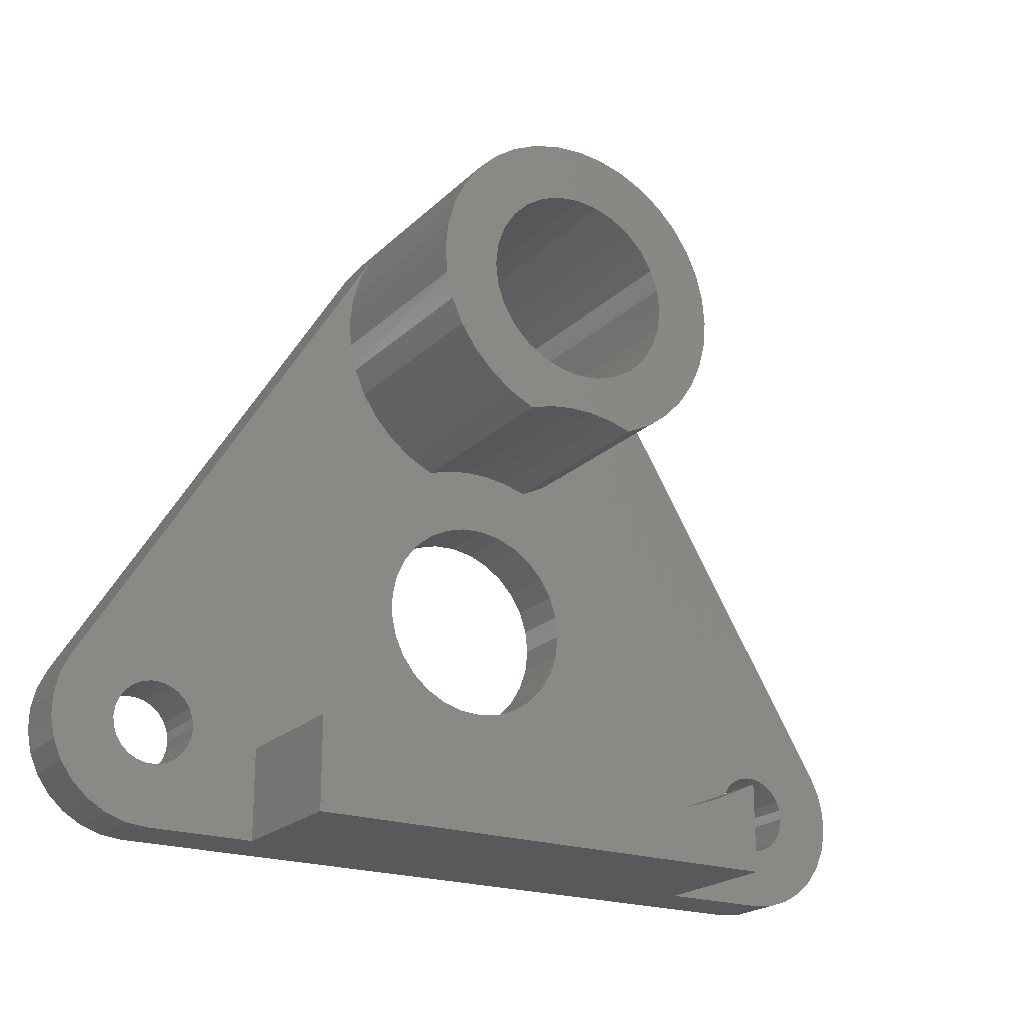
<metadata>
{"format":"stl","ext":"stl","renderer":"f3d","projection":"perspective","resolution":1024,"background":"white","views":[{"elev":-21.2,"azim":-31.8,"up":"+Y"}]}
</metadata>
<code>
# stl→obj: 439 verts, 890 faces
v 62.21 70 3
v 67.5 70 0
v 67.5 70 3
v 32.5 70 0
v 37.79 70 3
v 32.5 70 3
v 68.55 70.11 0
v 68.55 70.11 3
v 69.56 70.44 0
v 69.56 70.44 3
v 70.47 70.98 0
v 70.47 70.98 3
v 71.25 71.7 0
v 71.25 71.7 3
v 71.86 72.56 0
v 71.86 72.56 3
v 72.28 73.54 0
v 72.28 73.54 3
v 72.48 74.58 0
v 72.48 74.58 3
v 72.46 75.63 0
v 72.46 75.63 3
v 72.21 76.66 0
v 72.21 76.66 3
v 71.76 77.62 0
v 71.76 77.62 3
v 28.24 77.62 0
v 27.79 76.66 0
v 28.24 77.62 3
v 27.79 76.66 3
v 27.54 75.63 0
v 27.54 75.63 3
v 27.52 74.58 0
v 27.52 74.58 3
v 27.72 73.54 0
v 27.72 73.54 3
v 28.14 72.56 0
v 28.14 72.56 3
v 28.75 71.7 0
v 28.75 71.7 3
v 29.53 70.98 0
v 29.53 70.98 3
v 30.44 70.44 0
v 30.44 70.44 3
v 31.45 70.11 0
v 31.45 70.11 3
v 47.38 105.4 0
v 48.9 102.8 0
v 47.85 102.5 0
v 46.17 104.9 0
v 46.91 101.9 0
v 43.31 102.1 0
v 46.13 101.1 0
v 45.54 100.1 0
v 45.17 99.1 0
v 45.05 98 0
v 45.17 96.9 0
v 45.07 104.1 0
v 44.11 103.2 0
v 69 73.67 0
v 68.64 73.35 0
v 69.27 74.07 0
v 68.21 73.13 0
v 69.44 74.52 0
v 67.74 73.01 0
v 69.5 75 0
v 67.26 73.01 0
v 69.44 75.48 0
v 66.79 73.13 0
v 69.27 75.93 0
v 66.36 73.35 0
v 69 76.33 0
v 66 73.67 0
v 68.64 76.65 0
v 65.73 74.07 0
v 68.21 76.87 0
v 67.74 76.99 0
v 53.24 79.19 0
v 65.5 75 0
v 65.56 74.52 0
v 53.98 79.97 0
v 65.56 75.48 0
v 52.34 78.58 0
v 54.54 80.9 0
v 65.73 75.93 0
v 51.34 78.18 0
v 54.88 81.93 0
v 66.36 76.65 0
v 66 76.33 0
v 50.27 78.01 0
v 55 83 0
v 66.79 76.87 0
v 54.88 84.07 0
v 67.26 76.99 0
v 54.54 85.1 0
v 48.15 78.36 0
v 49.19 78.07 0
v 33.64 73.35 0
v 34 73.67 0
v 34.27 74.07 0
v 47.19 78.86 0
v 33.21 73.13 0
v 34.44 74.52 0
v 46.37 79.56 0
v 32.74 73.01 0
v 34.5 75 0
v 32.26 73.01 0
v 34.44 75.48 0
v 45.72 80.42 0
v 53.09 94.13 0
v 53.24 86.81 0
v 52.34 87.42 0
v 53.87 94.91 0
v 53.98 86.03 0
v 31.79 73.13 0
v 52.15 93.54 0
v 51.34 87.82 0
v 54.46 95.85 0
v 34.27 75.93 0
v 45.26 81.4 0
v 31.36 73.35 0
v 51.1 93.17 0
v 50.27 87.99 0
v 54.83 96.9 0
v 34 76.33 0
v 45.03 82.46 0
v 31 73.67 0
v 33.64 76.65 0
v 45.03 83.54 0
v 50 93.05 0
v 49.19 87.93 0
v 33.21 76.87 0
v 45.26 84.6 0
v 32.74 76.99 0
v 48.9 93.17 0
v 48.15 87.64 0
v 30.73 74.07 0
v 56.69 102.1 0
v 54.95 98 0
v 54.83 99.1 0
v 54.46 100.1 0
v 47.85 93.54 0
v 47.19 87.14 0
v 30.56 74.52 0
v 30.5 75 0
v 53.87 101.1 0
v 46.91 94.13 0
v 46.37 86.44 0
v 55.89 103.2 0
v 30.56 75.48 0
v 53.09 101.9 0
v 46.13 94.91 0
v 45.72 85.58 0
v 30.73 75.93 0
v 54.93 104.1 0
v 31.79 76.87 0
v 31.36 76.65 0
v 31 76.33 0
v 32.26 76.99 0
v 45.54 95.85 0
v 53.83 104.9 0
v 52.15 102.5 0
v 52.62 105.4 0
v 51.1 102.8 0
v 51.33 105.7 0
v 50 103 0
v 50 105.8 0
v 48.67 105.7 0
v 69 73.67 3
v 68.64 73.35 3
v 69.27 74.07 3
v 68.21 73.13 3
v 69.44 74.52 3
v 67.74 73.01 3
v 69.5 75 3
v 67.26 73.01 3
v 69.44 75.48 3
v 66.79 73.13 3
v 69.27 75.93 3
v 66.36 73.35 3
v 69 76.33 3
v 66 73.67 3
v 68.64 76.65 3
v 68.21 76.87 3
v 67.74 76.99 3
v 65.73 75.93 3
v 62.21 74.48 3
v 65.56 75.48 3
v 65.5 75 3
v 65.56 74.52 3
v 65.73 74.07 3
v 66 76.33 3
v 57.51 72.59 3
v 56.29 77.74 3
v 55.28 76.73 3
v 59.91 73.42 3
v 54.11 75.9 3
v 55.05 71.98 3
v 57.1 78.91 3
v 52.82 75.3 3
v 52.53 71.62 3
v 57.71 80.2 3
v 51.44 74.93 3
v 50 71.5 3
v 58.08 81.58 3
v 66.36 76.65 3
v 50.02 74.8 3
v 58.2 83 3
v 67.26 76.99 3
v 66.79 76.87 3
v 48.6 74.92 3
v 47.47 71.62 3
v 58.08 84.42 3
v 47.22 75.29 3
v 44.95 71.98 3
v 57.71 85.79 3
v 45.92 75.89 3
v 42.49 72.59 3
v 44.75 76.7 3
v 43.74 77.71 3
v 40.09 73.42 3
v 42.91 78.87 3
v 37.79 74.48 3
v 55.3 89.26 3
v 55.14 92.07 3
v 54.14 90.08 3
v 56.3 88.25 3
v 56.08 93.03 3
v 54.06 91.28 3
v 57.11 87.08 3
v 56.84 94.14 3
v 52.85 90.69 3
v 42.31 80.16 3
v 57.39 95.36 3
v 57.74 96.66 3
v 34 73.67 3
v 33.64 73.35 3
v 34.27 74.07 3
v 33.21 73.13 3
v 34.44 74.52 3
v 57.85 98 3
v 32.74 73.01 3
v 34.5 75 3
v 32.26 73.01 3
v 34.44 75.48 3
v 57.78 99.08 3
v 31.79 73.13 3
v 34.27 75.93 3
v 31.36 73.35 3
v 34 76.33 3
v 41.93 81.54 3
v 57.55 100.1 3
v 31 73.67 3
v 41.8 82.96 3
v 33.64 76.65 3
v 33.21 76.87 3
v 57.19 101.2 3
v 41.92 84.38 3
v 32.74 76.99 3
v 30.73 74.07 3
v 32.26 76.99 3
v 47.15 90.69 3
v 45.92 91.3 3
v 45.86 90.08 3
v 30.56 74.52 3
v 30.5 75 3
v 44.81 92.11 3
v 44.69 89.25 3
v 30.56 75.48 3
v 30.73 75.93 3
v 43.86 93.1 3
v 43.69 88.24 3
v 31.79 76.87 3
v 31.36 76.65 3
v 31 76.33 3
v 42.28 85.76 3
v 43.11 94.25 3
v 42.88 87.06 3
v 42.56 95.5 3
v 42.24 96.84 3
v 42.15 98.21 3
v 42.31 99.57 3
v 42.7 100.9 3
v 56.69 102.1 3
v 43.31 102.1 3
v 62.21 70 10
v 37.79 70 10
v 55.89 103.2 3
v 54.93 104.1 3
v 53.83 104.9 3
v 52.62 105.4 3
v 51.33 105.7 3
v 50 105.8 3
v 48.67 105.7 3
v 47.38 105.4 3
v 46.17 104.9 3
v 45.07 104.1 3
v 44.11 103.2 3
v 46.37 79.56 3
v 47.19 78.86 3
v 48.15 78.36 3
v 55 83 3
v 54.88 84.07 3
v 49.19 78.07 3
v 50.27 78.01 3
v 54.54 85.1 3
v 51.34 78.18 3
v 53.98 86.03 3
v 52.34 78.58 3
v 53.24 86.81 3
v 53.24 79.19 3
v 52.34 87.42 3
v 53.98 79.97 3
v 51.34 87.82 3
v 54.54 80.9 3
v 50.27 87.99 3
v 54.88 81.93 3
v 49.19 87.93 3
v 48.15 87.64 3
v 47.19 87.14 3
v 46.37 86.44 3
v 45.72 85.58 3
v 45.26 84.6 3
v 45.03 83.54 3
v 45.03 82.46 3
v 45.26 81.4 3
v 45.72 80.42 3
v 46.91 94.13 3
v 47.85 93.54 3
v 48.9 93.17 3
v 54.95 98 3
v 50 93.05 3
v 54.83 99.1 3
v 51.1 93.17 3
v 54.46 100.1 3
v 52.15 93.54 3
v 53.87 101.1 3
v 53.09 94.13 3
v 53.09 101.9 3
v 53.87 94.91 3
v 52.15 102.5 3
v 54.46 95.85 3
v 51.1 102.8 3
v 54.83 96.9 3
v 50 103 3
v 48.9 102.8 3
v 47.85 102.5 3
v 46.91 101.9 3
v 46.13 101.1 3
v 45.54 100.1 3
v 45.17 99.1 3
v 45.05 98 3
v 45.17 96.9 3
v 45.54 95.85 3
v 46.13 94.91 3
v 42.25 96.77 13
v 42.58 95.45 13
v 43.13 94.21 13
v 57.85 98 13
v 57.73 99.36 13
v 43.89 93.08 13
v 57.38 100.7 13
v 44.83 92.09 13
v 56.81 101.9 13
v 45.93 91.29 13
v 56.03 103 13
v 47.15 90.69 13
v 55.07 104 13
v 53.96 104.8 13
v 52.73 105.4 13
v 51.42 105.7 13
v 50.07 105.8 13
v 48.71 105.7 13
v 47.39 105.4 13
v 46.15 104.8 13
v 45.03 104.1 13
v 44.05 103.1 13
v 43.26 102 13
v 42.66 100.8 13
v 42.29 99.48 13
v 42.15 98.13 13
v 52.85 90.69 13
v 54.06 91.28 13
v 55.14 92.07 13
v 56.08 93.03 13
v 56.84 94.14 13
v 57.39 95.36 13
v 57.74 96.66 13
v 51.74 90.34 3
v 50.58 90.17 3
v 49.42 90.17 3
v 48.26 90.34 3
v 37.79 74.48 10
v 40.09 73.42 10
v 42.49 72.59 10
v 44.95 71.98 10
v 47.47 71.62 10
v 50 71.5 10
v 52.53 71.62 10
v 55.05 71.98 10
v 57.51 72.59 10
v 59.91 73.42 10
v 62.21 74.48 10
v 46.91 94.13 13
v 47.85 93.54 13
v 48.9 93.17 13
v 54.95 98 13
v 50 93.05 13
v 54.83 99.1 13
v 51.1 93.17 13
v 54.46 100.1 13
v 52.15 93.54 13
v 53.87 101.1 13
v 53.09 94.13 13
v 53.09 101.9 13
v 53.87 94.91 13
v 52.15 102.5 13
v 54.46 95.85 13
v 51.1 102.8 13
v 54.83 96.9 13
v 50 103 13
v 48.9 102.8 13
v 47.85 102.5 13
v 46.91 101.9 13
v 46.13 101.1 13
v 45.54 100.1 13
v 45.17 99.1 13
v 45.05 98 13
v 45.17 96.9 13
v 45.54 95.85 13
v 46.13 94.91 13
v 51.74 91.01 13
v 51.74 91.01 3
v 50.58 91.18 13
v 50.58 91.18 3
v 49.42 91.18 13
v 49.42 91.18 3
v 48.26 91.01 3
v 48.26 91.01 13
f 1 2 3
f 4 5 6
f 4 2 1
f 4 1 5
f 2 7 3
f 3 7 8
f 8 9 10
f 7 9 8
f 10 11 12
f 9 11 10
f 12 13 14
f 11 13 12
f 14 15 16
f 13 15 14
f 16 17 18
f 15 17 16
f 18 19 20
f 17 19 18
f 20 21 22
f 19 21 20
f 22 23 24
f 21 23 22
f 24 25 26
f 23 25 24
f 27 28 29
f 29 28 30
f 30 31 32
f 28 31 30
f 32 33 34
f 31 33 32
f 34 35 36
f 33 35 34
f 36 37 38
f 35 37 36
f 38 39 40
f 37 39 38
f 40 41 42
f 39 41 40
f 42 43 44
f 41 43 42
f 44 45 46
f 43 45 44
f 46 4 6
f 45 4 46
f 47 48 49
f 50 49 51
f 50 47 49
f 52 53 54
f 52 54 55
f 52 55 56
f 52 56 57
f 52 57 27
f 58 50 51
f 59 58 51
f 59 53 52
f 59 51 53
f 60 13 11
f 60 15 13
f 61 11 9
f 61 60 11
f 62 17 15
f 62 15 60
f 63 9 7
f 63 61 9
f 64 19 17
f 64 17 62
f 65 7 2
f 65 63 7
f 66 21 19
f 66 19 64
f 67 65 2
f 68 23 21
f 68 21 66
f 69 67 2
f 70 25 23
f 70 23 68
f 71 69 2
f 72 25 70
f 73 71 2
f 74 25 72
f 75 73 2
f 76 25 74
f 77 25 76
f 78 79 80
f 81 79 78
f 81 82 79
f 83 78 80
f 83 80 75
f 84 82 81
f 84 85 82
f 86 83 75
f 86 75 2
f 87 88 89
f 87 85 84
f 87 89 85
f 90 86 2
f 91 92 88
f 91 88 87
f 93 94 92
f 93 92 91
f 95 94 93
f 4 90 2
f 4 96 97
f 4 97 90
f 98 99 4
f 100 101 96
f 100 96 4
f 100 4 99
f 102 98 4
f 103 104 101
f 103 101 100
f 105 102 4
f 106 104 103
f 107 4 45
f 107 105 4
f 108 109 104
f 108 104 106
f 110 111 112
f 113 114 111
f 113 111 110
f 115 45 43
f 115 107 45
f 116 112 117
f 116 110 112
f 118 25 77
f 118 114 113
f 118 77 94
f 118 95 114
f 118 94 95
f 119 109 108
f 119 120 109
f 121 43 41
f 121 115 43
f 122 116 117
f 122 117 123
f 124 25 118
f 125 120 119
f 125 126 120
f 127 121 41
f 39 127 41
f 128 126 125
f 128 129 126
f 130 122 123
f 130 123 131
f 132 129 128
f 132 133 129
f 134 133 132
f 135 131 136
f 135 130 131
f 37 137 127
f 37 127 39
f 138 25 124
f 138 139 140
f 138 124 139
f 141 138 140
f 142 136 143
f 142 135 136
f 35 144 137
f 35 137 37
f 33 145 144
f 33 144 35
f 146 138 141
f 147 143 148
f 147 142 143
f 149 138 146
f 31 150 145
f 31 145 33
f 151 149 146
f 152 148 153
f 152 147 148
f 28 154 150
f 28 150 31
f 155 149 151
f 27 156 157
f 27 157 158
f 27 158 154
f 27 154 28
f 27 159 156
f 160 133 134
f 160 152 153
f 160 153 133
f 160 159 27
f 160 134 159
f 161 151 162
f 161 155 151
f 57 160 27
f 163 161 162
f 163 162 164
f 165 164 166
f 165 163 164
f 167 165 166
f 168 167 166
f 168 166 48
f 47 168 48
f 14 169 12
f 16 169 14
f 12 170 10
f 169 170 12
f 18 171 16
f 16 171 169
f 10 172 8
f 170 172 10
f 20 173 18
f 18 173 171
f 8 174 3
f 172 174 8
f 22 175 20
f 20 175 173
f 174 176 3
f 24 177 22
f 22 177 175
f 176 178 3
f 26 179 24
f 24 179 177
f 178 180 3
f 26 181 179
f 182 1 180
f 180 1 3
f 26 183 181
f 26 184 183
f 26 185 184
f 186 187 188
f 188 187 189
f 189 187 190
f 190 187 191
f 191 187 182
f 182 187 1
f 192 187 186
f 193 194 195
f 196 194 193
f 195 197 193
f 193 197 198
f 196 199 194
f 187 199 196
f 197 200 198
f 198 200 201
f 192 202 187
f 187 202 199
f 200 203 201
f 201 203 204
f 192 205 202
f 206 205 192
f 203 207 204
f 206 208 205
f 209 208 210
f 210 208 206
f 207 211 204
f 204 211 212
f 209 213 208
f 185 213 209
f 26 213 185
f 211 214 212
f 212 214 215
f 26 216 213
f 214 217 215
f 217 218 215
f 217 219 218
f 219 220 218
f 218 220 221
f 220 222 221
f 222 223 221
f 224 225 226
f 227 228 224
f 224 228 225
f 225 229 226
f 230 231 227
f 227 231 228
f 229 232 226
f 222 233 223
f 216 234 230
f 26 234 216
f 230 234 231
f 26 235 234
f 223 236 5
f 236 237 5
f 5 237 6
f 223 238 236
f 237 239 6
f 223 240 238
f 26 241 235
f 239 242 6
f 223 243 240
f 6 244 46
f 242 244 6
f 223 245 243
f 26 246 241
f 244 247 46
f 46 247 44
f 223 248 245
f 247 249 44
f 44 249 42
f 223 250 248
f 233 250 223
f 251 250 233
f 26 252 246
f 249 253 42
f 253 40 42
f 254 255 251
f 251 255 250
f 254 256 255
f 26 257 252
f 258 259 254
f 254 259 256
f 260 38 253
f 253 38 40
f 258 261 259
f 262 263 264
f 265 36 260
f 260 36 38
f 266 34 265
f 265 34 36
f 264 267 268
f 263 267 264
f 269 32 266
f 266 32 34
f 270 30 269
f 269 30 32
f 268 271 272
f 267 271 268
f 261 29 273
f 273 29 274
f 274 29 275
f 275 29 270
f 276 29 258
f 258 29 261
f 270 29 30
f 272 277 278
f 271 277 272
f 276 279 29
f 277 279 278
f 278 279 276
f 279 280 29
f 280 281 29
f 281 282 29
f 282 283 29
f 26 284 257
f 285 29 283
f 5 1 286
f 5 286 287
f 25 138 284
f 25 284 26
f 52 27 29
f 52 29 285
f 138 149 284
f 284 149 288
f 288 155 289
f 149 155 288
f 289 161 290
f 155 161 289
f 290 163 291
f 161 163 290
f 291 165 292
f 163 165 291
f 292 167 293
f 165 167 292
f 293 168 294
f 167 168 293
f 294 47 295
f 168 47 294
f 295 50 296
f 47 50 295
f 296 58 297
f 50 58 296
f 297 59 298
f 58 59 297
f 298 52 285
f 59 52 298
f 101 104 299
f 101 299 300
f 96 101 300
f 96 300 301
f 97 96 301
f 93 91 302
f 93 302 303
f 97 301 304
f 90 304 305
f 95 303 306
f 90 97 304
f 95 93 303
f 86 90 305
f 86 305 307
f 114 306 308
f 114 95 306
f 83 307 309
f 111 308 310
f 83 86 307
f 111 114 308
f 78 309 311
f 112 310 312
f 78 83 309
f 112 111 310
f 81 311 313
f 117 312 314
f 81 78 311
f 117 112 312
f 84 313 315
f 123 314 316
f 84 81 313
f 123 117 314
f 87 315 317
f 87 84 315
f 131 316 318
f 131 123 316
f 91 317 302
f 91 87 317
f 136 318 319
f 136 131 318
f 143 136 319
f 143 319 320
f 148 143 320
f 148 320 321
f 153 148 321
f 153 321 322
f 133 153 322
f 133 322 323
f 129 133 323
f 129 323 324
f 126 129 324
f 126 324 325
f 120 126 325
f 120 325 326
f 109 120 326
f 109 326 327
f 104 109 327
f 104 327 299
f 142 328 329
f 135 142 329
f 135 329 330
f 130 135 330
f 140 139 331
f 130 330 332
f 140 331 333
f 122 130 332
f 122 332 334
f 141 333 335
f 141 140 333
f 116 122 334
f 116 334 336
f 146 335 337
f 146 141 335
f 110 336 338
f 110 116 336
f 151 337 339
f 151 146 337
f 113 338 340
f 113 110 338
f 162 339 341
f 162 151 339
f 118 340 342
f 164 341 343
f 118 113 340
f 164 162 341
f 124 342 344
f 124 118 342
f 166 343 345
f 166 164 343
f 139 344 331
f 139 124 344
f 48 345 346
f 48 166 345
f 49 346 347
f 49 48 346
f 51 49 347
f 51 347 348
f 53 51 348
f 53 348 349
f 54 53 349
f 54 349 350
f 55 54 350
f 55 350 351
f 56 55 351
f 56 351 352
f 57 56 352
f 57 352 353
f 160 57 353
f 160 353 354
f 152 160 354
f 152 354 355
f 147 152 355
f 147 355 328
f 142 147 328
f 115 121 249
f 115 249 247
f 107 115 247
f 107 247 244
f 108 106 243
f 108 243 245
f 105 107 244
f 105 244 242
f 119 245 248
f 102 105 242
f 119 108 245
f 102 242 239
f 125 248 250
f 98 102 239
f 98 239 237
f 125 119 248
f 128 250 255
f 99 98 237
f 99 237 236
f 128 125 250
f 132 255 256
f 100 236 238
f 100 99 236
f 132 128 255
f 103 238 240
f 103 100 238
f 134 256 259
f 106 103 240
f 134 132 256
f 106 240 243
f 159 259 261
f 159 134 259
f 156 261 273
f 156 159 261
f 157 273 274
f 157 156 273
f 158 274 275
f 158 157 274
f 154 275 270
f 154 158 275
f 150 154 270
f 150 270 269
f 145 150 269
f 145 269 266
f 144 145 266
f 144 266 265
f 137 144 265
f 137 265 260
f 127 137 260
f 127 260 253
f 121 127 253
f 121 253 249
f 69 71 180
f 69 180 178
f 67 69 178
f 67 178 176
f 68 66 175
f 68 175 177
f 65 67 176
f 65 176 174
f 70 177 179
f 63 65 174
f 70 68 177
f 63 174 172
f 72 179 181
f 61 63 172
f 61 172 170
f 72 70 179
f 74 181 183
f 60 61 170
f 60 170 169
f 74 72 181
f 76 183 184
f 62 169 171
f 62 60 169
f 76 74 183
f 64 171 173
f 64 62 171
f 77 184 185
f 66 64 173
f 77 76 184
f 66 173 175
f 94 185 209
f 94 77 185
f 92 209 210
f 92 94 209
f 88 210 206
f 88 92 210
f 89 206 192
f 89 88 206
f 85 192 186
f 85 89 192
f 82 85 186
f 82 186 188
f 79 82 188
f 79 188 189
f 80 79 189
f 80 189 190
f 75 80 190
f 75 190 191
f 73 75 191
f 73 191 182
f 71 73 182
f 71 182 180
f 280 279 356
f 356 279 357
f 279 277 357
f 357 277 358
f 359 246 360
f 241 246 359
f 277 271 358
f 358 271 361
f 360 252 362
f 246 252 360
f 271 267 361
f 361 267 363
f 362 257 364
f 252 257 362
f 363 263 365
f 267 263 363
f 364 284 366
f 257 284 364
f 365 262 367
f 263 262 365
f 366 288 368
f 284 288 366
f 368 289 369
f 288 289 368
f 369 290 370
f 289 290 369
f 370 291 371
f 290 291 370
f 371 292 372
f 291 292 371
f 372 293 373
f 292 293 372
f 373 294 374
f 293 294 373
f 294 295 374
f 295 296 374
f 374 296 375
f 296 297 375
f 375 297 376
f 297 298 376
f 376 298 377
f 298 285 377
f 377 285 378
f 285 283 378
f 378 283 379
f 283 282 379
f 379 282 380
f 282 281 380
f 380 281 381
f 281 280 381
f 381 280 356
f 382 229 383
f 232 229 382
f 383 225 384
f 229 225 383
f 384 228 385
f 225 228 384
f 385 231 386
f 228 231 385
f 386 234 387
f 231 234 386
f 387 235 388
f 234 235 387
f 388 241 359
f 235 241 388
f 227 224 310
f 299 220 219
f 299 327 220
f 224 226 310
f 310 226 312
f 327 222 220
f 195 311 197
f 194 311 195
f 226 232 312
f 327 233 222
f 199 313 194
f 326 233 327
f 194 313 311
f 312 389 314
f 197 309 200
f 311 309 197
f 232 389 312
f 202 315 199
f 199 315 313
f 200 307 203
f 314 390 316
f 309 307 200
f 202 317 315
f 389 390 314
f 205 317 202
f 325 251 326
f 326 251 233
f 203 305 207
f 307 305 203
f 208 302 205
f 213 302 208
f 205 302 317
f 316 391 318
f 390 391 316
f 211 304 214
f 207 304 211
f 324 254 325
f 325 254 251
f 305 304 207
f 318 392 319
f 216 303 213
f 391 392 318
f 213 303 302
f 324 258 254
f 323 258 324
f 304 301 214
f 214 301 217
f 323 276 258
f 230 306 216
f 392 262 319
f 216 306 303
f 322 278 323
f 301 300 217
f 323 278 276
f 319 264 320
f 300 219 217
f 262 264 319
f 230 308 306
f 321 272 322
f 322 272 278
f 227 308 230
f 320 268 321
f 321 268 272
f 300 299 219
f 264 268 320
f 227 310 308
f 223 5 287
f 223 287 393
f 221 223 393
f 221 393 394
f 218 394 395
f 218 221 394
f 215 395 396
f 215 218 395
f 212 396 397
f 212 215 396
f 204 397 398
f 204 212 397
f 201 398 399
f 201 204 398
f 198 399 400
f 198 201 399
f 193 400 401
f 193 198 400
f 196 401 402
f 196 402 403
f 196 193 401
f 187 196 403
f 1 187 403
f 1 403 286
f 402 286 403
f 402 401 286
f 401 400 286
f 400 399 286
f 393 287 394
f 394 287 395
f 395 287 396
f 396 287 397
f 287 286 398
f 287 398 397
f 398 286 399
f 329 404 405
f 330 329 405
f 330 405 406
f 332 330 406
f 333 331 407
f 332 406 408
f 333 407 409
f 334 332 408
f 334 408 410
f 335 409 411
f 335 333 409
f 336 334 410
f 336 410 412
f 337 411 413
f 337 335 411
f 338 412 414
f 338 336 412
f 339 413 415
f 339 337 413
f 340 414 416
f 340 338 414
f 341 415 417
f 341 339 415
f 342 416 418
f 343 417 419
f 342 340 416
f 343 341 417
f 344 418 420
f 344 342 418
f 345 419 421
f 345 343 419
f 331 420 407
f 331 344 420
f 346 421 422
f 346 345 421
f 347 422 423
f 347 346 422
f 348 347 423
f 348 423 424
f 349 348 424
f 349 424 425
f 350 349 425
f 350 425 426
f 351 350 426
f 351 426 427
f 352 351 427
f 352 427 428
f 353 352 428
f 353 428 429
f 354 353 429
f 354 429 430
f 355 354 430
f 355 430 431
f 328 355 431
f 328 431 404
f 329 328 404
f 232 382 432
f 433 432 434
f 433 232 432
f 435 434 436
f 435 433 434
f 437 435 436
f 438 436 439
f 438 437 436
f 262 439 367
f 262 438 439
f 375 424 423
f 375 423 374
f 404 365 405
f 378 426 425
f 378 379 426
f 363 365 404
f 376 424 375
f 377 425 424
f 377 424 376
f 377 378 425
f 431 363 404
f 368 413 366
f 368 415 413
f 361 363 431
f 369 415 368
f 369 417 415
f 358 361 431
f 358 431 430
f 416 384 385
f 416 385 386
f 370 419 417
f 414 383 384
f 370 417 369
f 414 384 416
f 357 358 430
f 418 386 387
f 357 430 429
f 418 416 386
f 412 382 383
f 412 432 382
f 412 383 414
f 420 387 388
f 420 418 387
f 371 421 419
f 410 434 432
f 371 419 370
f 410 432 412
f 356 429 428
f 356 357 429
f 407 388 359
f 407 359 360
f 407 420 388
f 408 434 410
f 408 436 434
f 409 360 362
f 409 407 360
f 406 436 408
f 406 439 436
f 372 421 371
f 381 356 428
f 373 422 421
f 411 362 364
f 373 421 372
f 411 409 362
f 405 439 406
f 380 428 427
f 405 367 439
f 380 381 428
f 405 365 367
f 374 423 422
f 374 422 373
f 413 364 366
f 379 427 426
f 413 411 364
f 379 380 427
f 433 389 232
f 435 390 389
f 435 389 433
f 437 391 390
f 437 390 435
f 392 391 437
f 438 392 437
f 262 392 438

</code>
